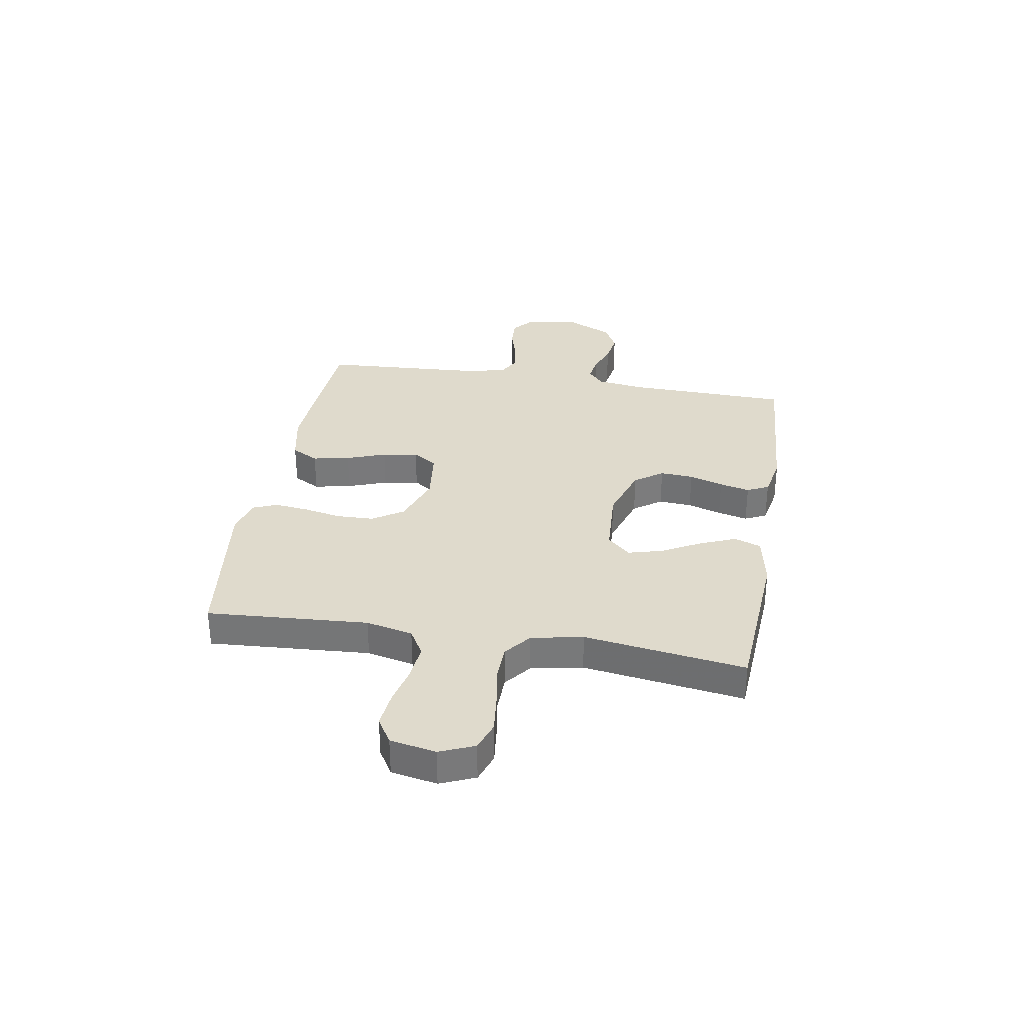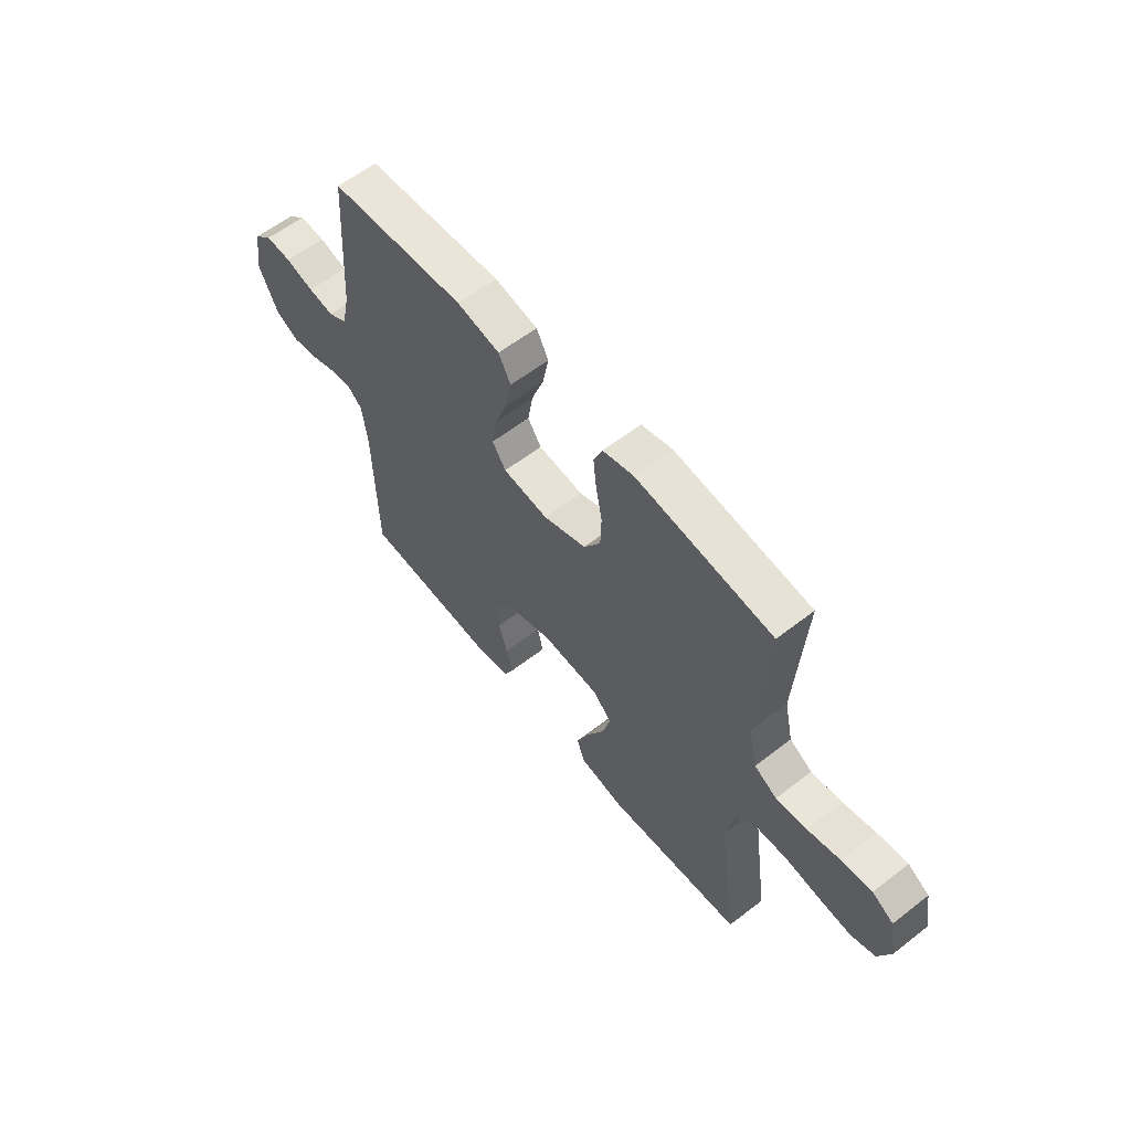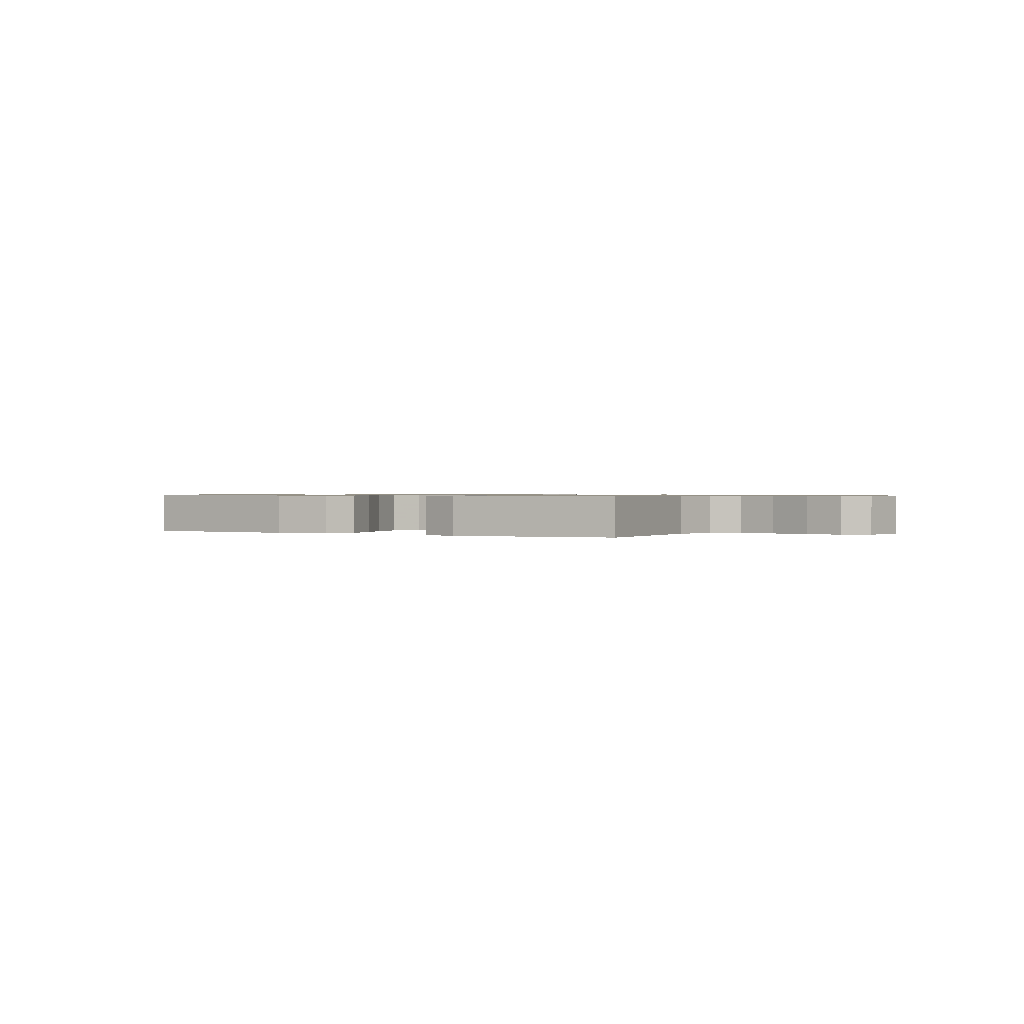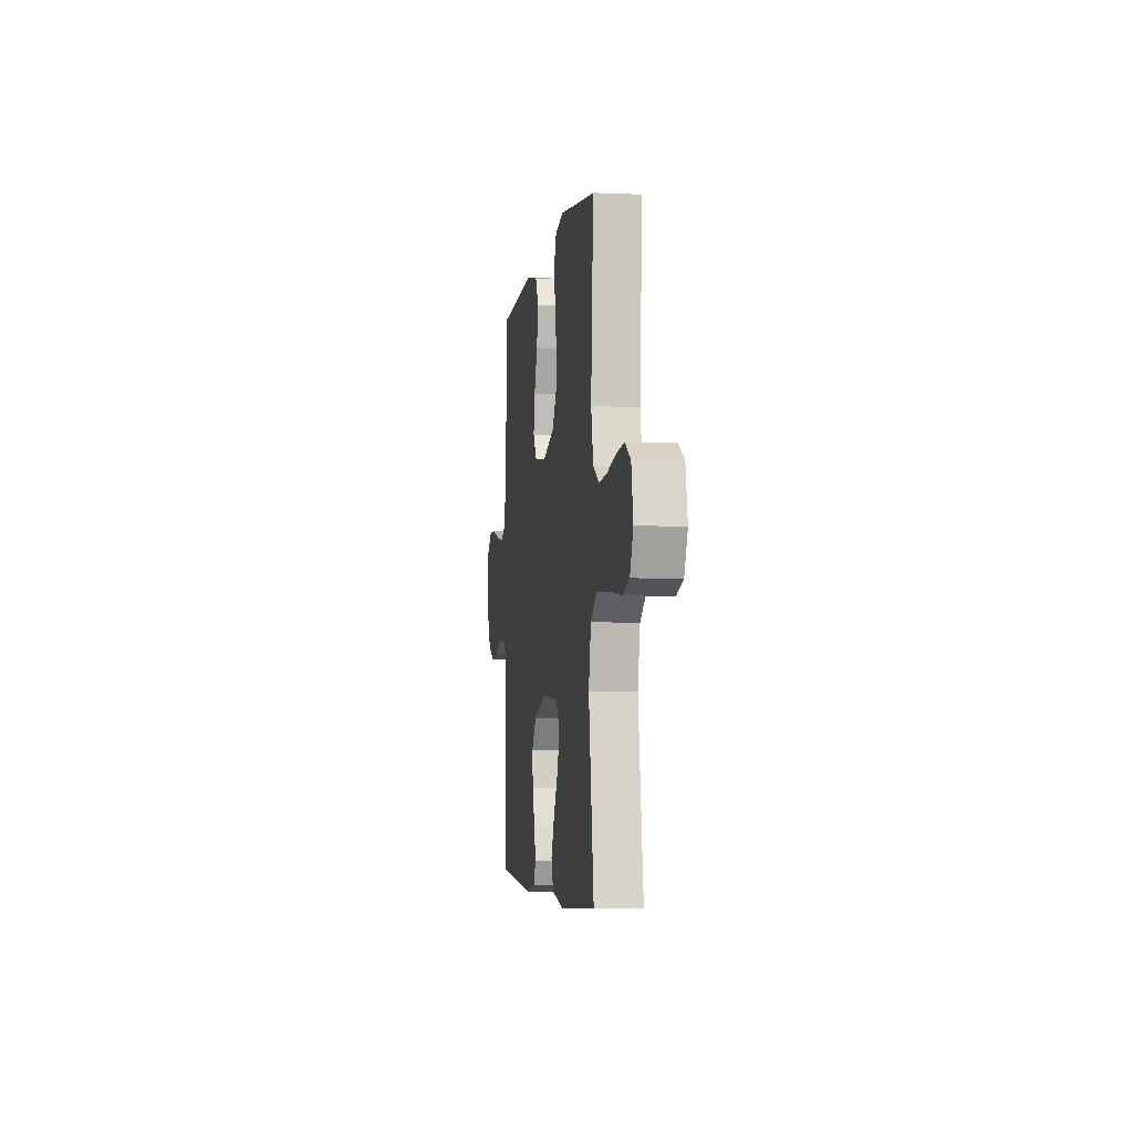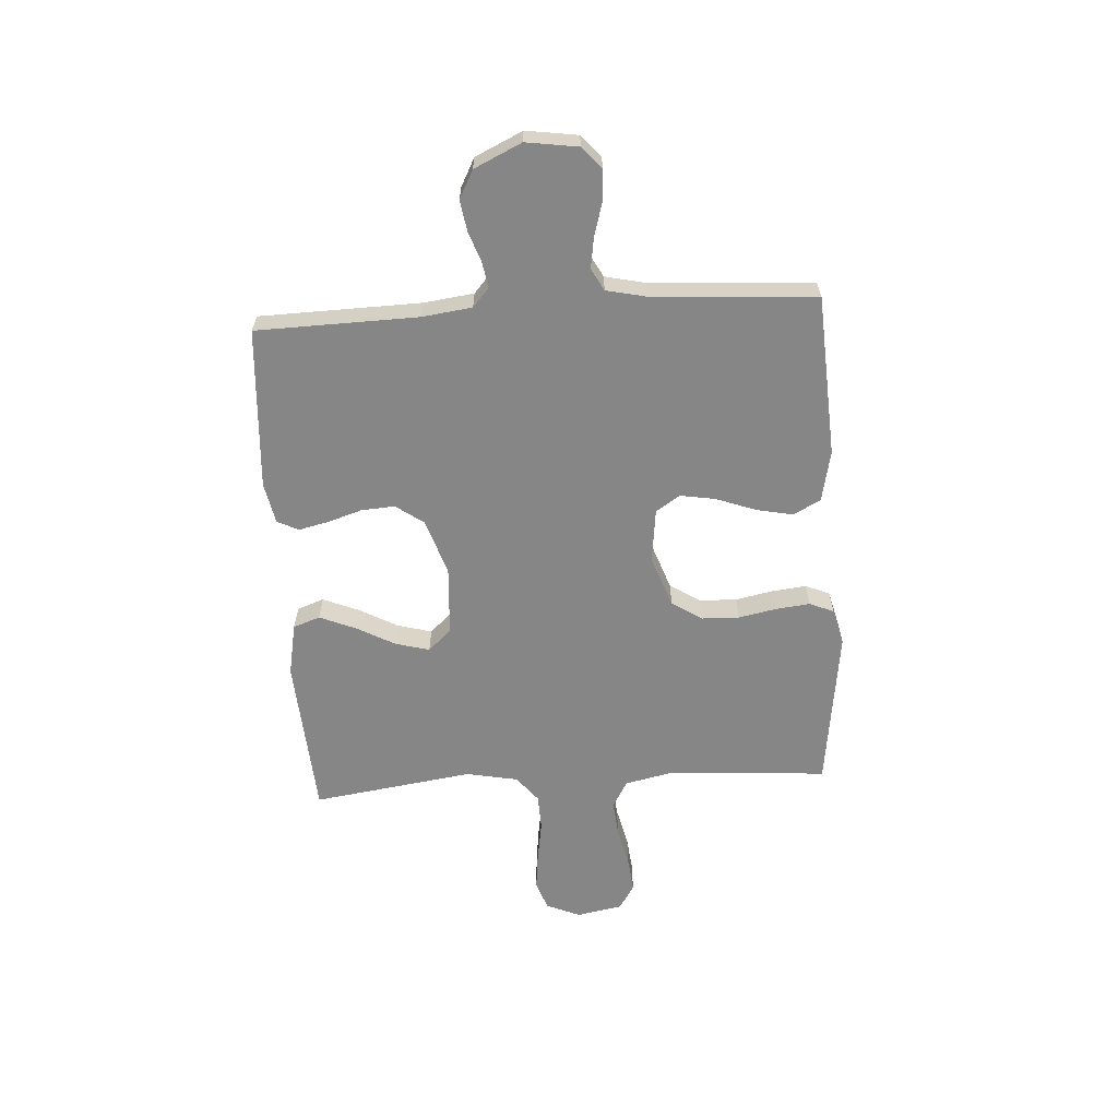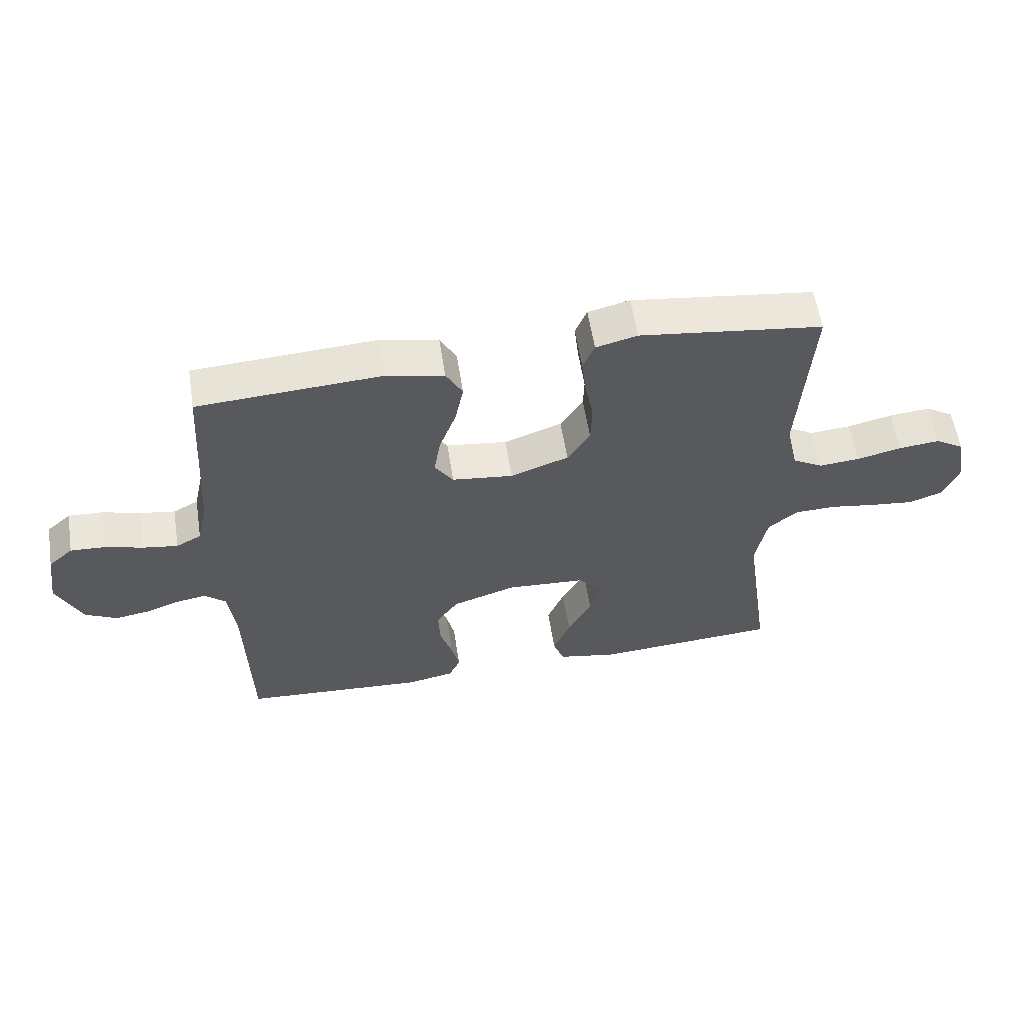
<metadata>
{"format":"obj","ext":"obj","renderer":"f3d","projection":"perspective","resolution":1024,"background":"white","views":[{"elev":32.5,"azim":99.6,"up":"+Y"},{"elev":59.1,"azim":51.4,"up":"+Z"},{"elev":0.7,"azim":30.7,"up":"+Y"},{"elev":-4.3,"azim":81.6,"up":"+Z"},{"elev":-62.0,"azim":-86.4,"up":"+Y"},{"elev":58.2,"azim":-8.9,"up":"+Z"}]}
</metadata>
<code>
v 0.5 0.07 -0.5
v 0.2 0.07 -0.52
v 0.102 0.07 -0.501
v 0.084 0.07 -0.451
v 0.112 0.07 -0.384
v 0.151 0.07 -0.312
v 0.168 0.07 -0.249
v 0.129 0.07 -0.206
v 0 0.07 -0.198
v -0.104 0.07 -0.232
v -0.141 0.07 -0.284
v -0.137 0.07 -0.346
v -0.117 0.07 -0.409
v -0.104 0.07 -0.465
v -0.123 0.07 -0.505
v -0.2 0.07 -0.52
v -0.5 0.07 -0.5
v -0.507 0.07 -0.2
v -0.519 0.07 -0.108
v -0.553 0.07 -0.078
v -0.601 0.07 -0.086
v -0.657 0.07 -0.106
v -0.714 0.07 -0.115
v -0.766 0.07 -0.088
v -0.807 0.07 0
v -0.793 0.07 0.096
v -0.753 0.07 0.131
v -0.696 0.07 0.128
v -0.634 0.07 0.11
v -0.577 0.07 0.101
v -0.536 0.07 0.123
v -0.519 0.07 0.2
v -0.5 0.07 0.5
v -0.2 0.07 0.518
v -0.105 0.07 0.498
v -0.078 0.07 0.448
v -0.092 0.07 0.379
v -0.119 0.07 0.306
v -0.13 0.07 0.24
v -0.1 0.07 0.195
v 0 0.07 0.183
v 0.095 0.07 0.217
v 0.132 0.07 0.274
v 0.134 0.07 0.343
v 0.12 0.07 0.414
v 0.113 0.07 0.477
v 0.132 0.07 0.522
v 0.2 0.07 0.539
v 0.5 0.07 0.5
v 0.48 0.07 0.2
v 0.499 0.07 0.113
v 0.549 0.07 0.084
v 0.616 0.07 0.09
v 0.689 0.07 0.107
v 0.756 0.07 0.114
v 0.803 0.07 0.085
v 0.819 0.07 0
v 0.792 0.07 -0.064
v 0.738 0.07 -0.083
v 0.667 0.07 -0.075
v 0.592 0.07 -0.063
v 0.525 0.07 -0.065
v 0.476 0.07 -0.104
v 0.457 0.07 -0.2
v 0.5 0 -0.5
v 0.2 0 -0.52
v 0.102 0 -0.501
v 0.084 0 -0.451
v 0.112 0 -0.384
v 0.151 0 -0.312
v 0.168 0 -0.249
v 0.129 0 -0.206
v 0 0 -0.198
v -0.104 0 -0.232
v -0.141 0 -0.284
v -0.137 0 -0.346
v -0.117 0 -0.409
v -0.104 0 -0.465
v -0.123 0 -0.505
v -0.2 0 -0.52
v -0.5 0 -0.5
v -0.507 0 -0.2
v -0.519 0 -0.108
v -0.553 0 -0.078
v -0.601 0 -0.086
v -0.657 0 -0.106
v -0.714 0 -0.115
v -0.766 0 -0.088
v -0.807 0 0
v -0.793 0 0.096
v -0.753 0 0.131
v -0.696 0 0.128
v -0.634 0 0.11
v -0.577 0 0.101
v -0.536 0 0.123
v -0.519 0 0.2
v -0.5 0 0.5
v -0.2 0 0.518
v -0.105 0 0.498
v -0.078 0 0.448
v -0.092 0 0.379
v -0.119 0 0.306
v -0.13 0 0.24
v -0.1 0 0.195
v 0 0 0.183
v 0.095 0 0.217
v 0.132 0 0.274
v 0.134 0 0.343
v 0.12 0 0.414
v 0.113 0 0.477
v 0.132 0 0.522
v 0.2 0 0.539
v 0.5 0 0.5
v 0.48 0 0.2
v 0.499 0 0.113
v 0.549 0 0.084
v 0.616 0 0.09
v 0.689 0 0.107
v 0.756 0 0.114
v 0.803 0 0.085
v 0.819 0 0
v 0.792 0 -0.064
v 0.738 0 -0.083
v 0.667 0 -0.075
v 0.592 0 -0.063
v 0.525 0 -0.065
v 0.476 0 -0.104
v 0.457 0 -0.2
f 59 60 61
f 58 59 61
f 57 58 61
f 56 57 61
f 55 56 61
f 54 55 61
f 53 54 61
f 52 53 61 62
f 51 52 62 63
f 48 49 50
f 47 48 50
f 46 47 50
f 45 46 50
f 44 45 50
f 51 63 64
f 50 51 64
f 44 50 64
f 43 44 64
f 36 37 38
f 35 36 38
f 34 35 38
f 33 34 38
f 32 33 38
f 31 32 38 39
f 30 31 39 40
f 27 28 29
f 26 27 29
f 25 26 29
f 24 25 29
f 23 24 29
f 22 23 29
f 21 22 29
f 20 21 29 30
f 30 40 41
f 20 30 41
f 19 20 41
f 16 17 18
f 15 16 18
f 14 15 18
f 13 14 18
f 12 13 18
f 11 12 18 19
f 4 5 6
f 3 4 6
f 2 3 6
f 1 2 6
f 64 1 6
f 64 6 7
f 64 7 8
f 43 64 8
f 42 43 8
f 19 41 42
f 11 19 42
f 10 11 42
f 9 10 42
f 8 9 42
f 125 124 123
f 125 123 122
f 125 122 121
f 125 121 120
f 125 120 119
f 125 119 118
f 125 118 117
f 126 125 117 116
f 127 126 116 115
f 114 113 112
f 114 112 111
f 114 111 110
f 114 110 109
f 114 109 108
f 128 127 115
f 128 115 114
f 128 114 108
f 128 108 107
f 102 101 100
f 102 100 99
f 102 99 98
f 102 98 97
f 102 97 96
f 103 102 96 95
f 104 103 95 94
f 93 92 91
f 93 91 90
f 93 90 89
f 93 89 88
f 93 88 87
f 93 87 86
f 93 86 85
f 94 93 85 84
f 105 104 94
f 105 94 84
f 105 84 83
f 82 81 80
f 82 80 79
f 82 79 78
f 82 78 77
f 82 77 76
f 83 82 76 75
f 70 69 68
f 70 68 67
f 70 67 66
f 70 66 65
f 70 65 128
f 71 70 128
f 72 71 128
f 72 128 107
f 72 107 106
f 106 105 83
f 106 83 75
f 106 75 74
f 106 74 73
f 106 73 72
f 1 65 66 2
f 2 66 67 3
f 3 67 68 4
f 4 68 69 5
f 5 69 70 6
f 6 70 71 7
f 7 71 72 8
f 8 72 73 9
f 9 73 74 10
f 10 74 75 11
f 11 75 76 12
f 12 76 77 13
f 13 77 78 14
f 14 78 79 15
f 15 79 80 16
f 16 80 81 17
f 17 81 82 18
f 18 82 83 19
f 19 83 84 20
f 20 84 85 21
f 21 85 86 22
f 22 86 87 23
f 23 87 88 24
f 24 88 89 25
f 25 89 90 26
f 26 90 91 27
f 27 91 92 28
f 28 92 93 29
f 29 93 94 30
f 30 94 95 31
f 31 95 96 32
f 32 96 97 33
f 33 97 98 34
f 34 98 99 35
f 35 99 100 36
f 36 100 101 37
f 37 101 102 38
f 38 102 103 39
f 39 103 104 40
f 40 104 105 41
f 41 105 106 42
f 42 106 107 43
f 43 107 108 44
f 44 108 109 45
f 45 109 110 46
f 46 110 111 47
f 47 111 112 48
f 48 112 113 49
f 49 113 114 50
f 50 114 115 51
f 51 115 116 52
f 52 116 117 53
f 53 117 118 54
f 54 118 119 55
f 55 119 120 56
f 56 120 121 57
f 57 121 122 58
f 58 122 123 59
f 59 123 124 60
f 60 124 125 61
f 61 125 126 62
f 62 126 127 63
f 63 127 128 64
f 64 128 65 1

</code>
